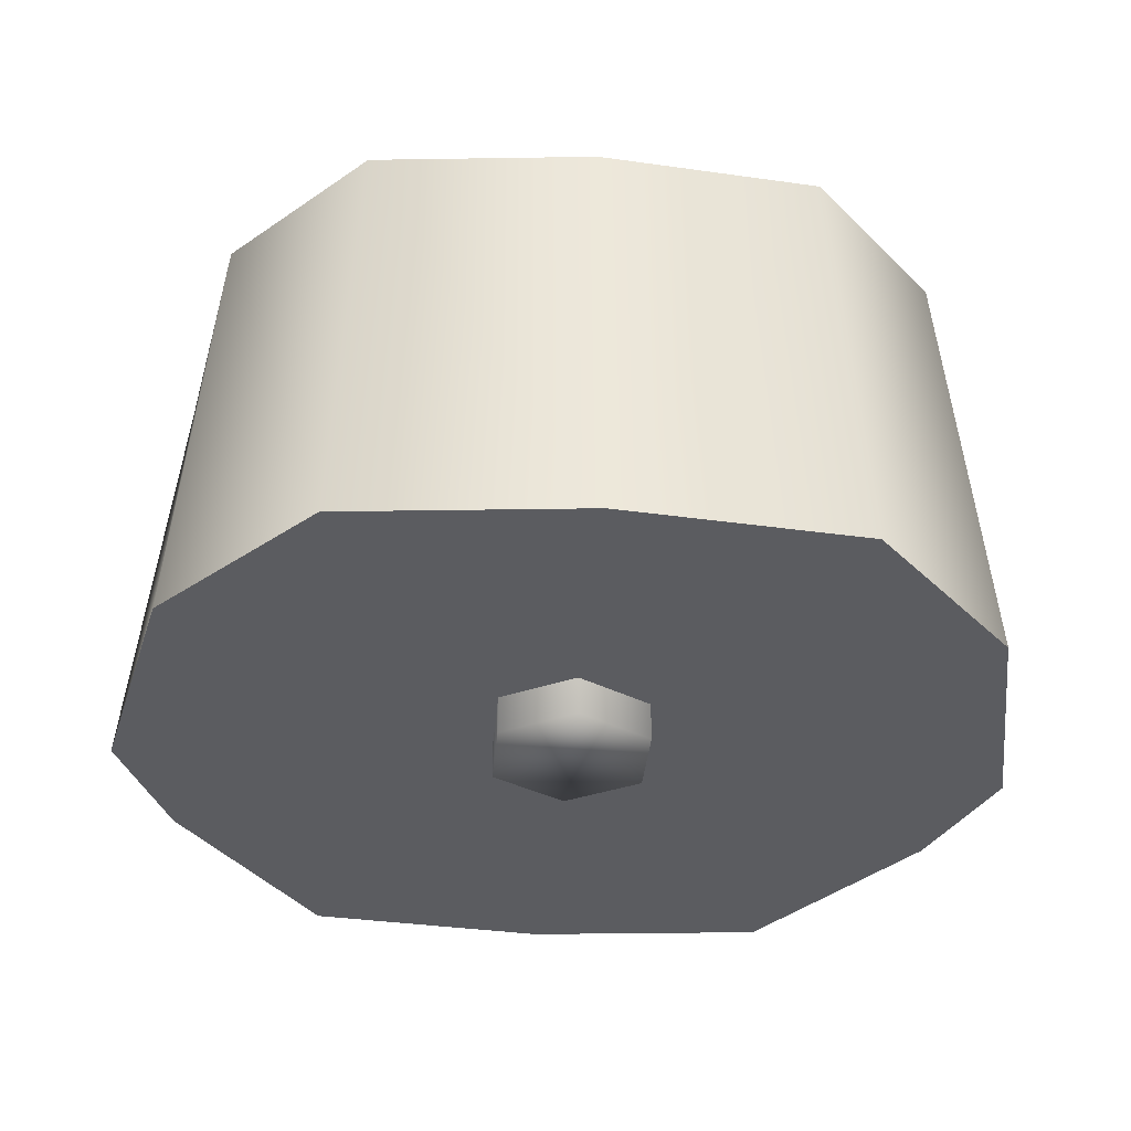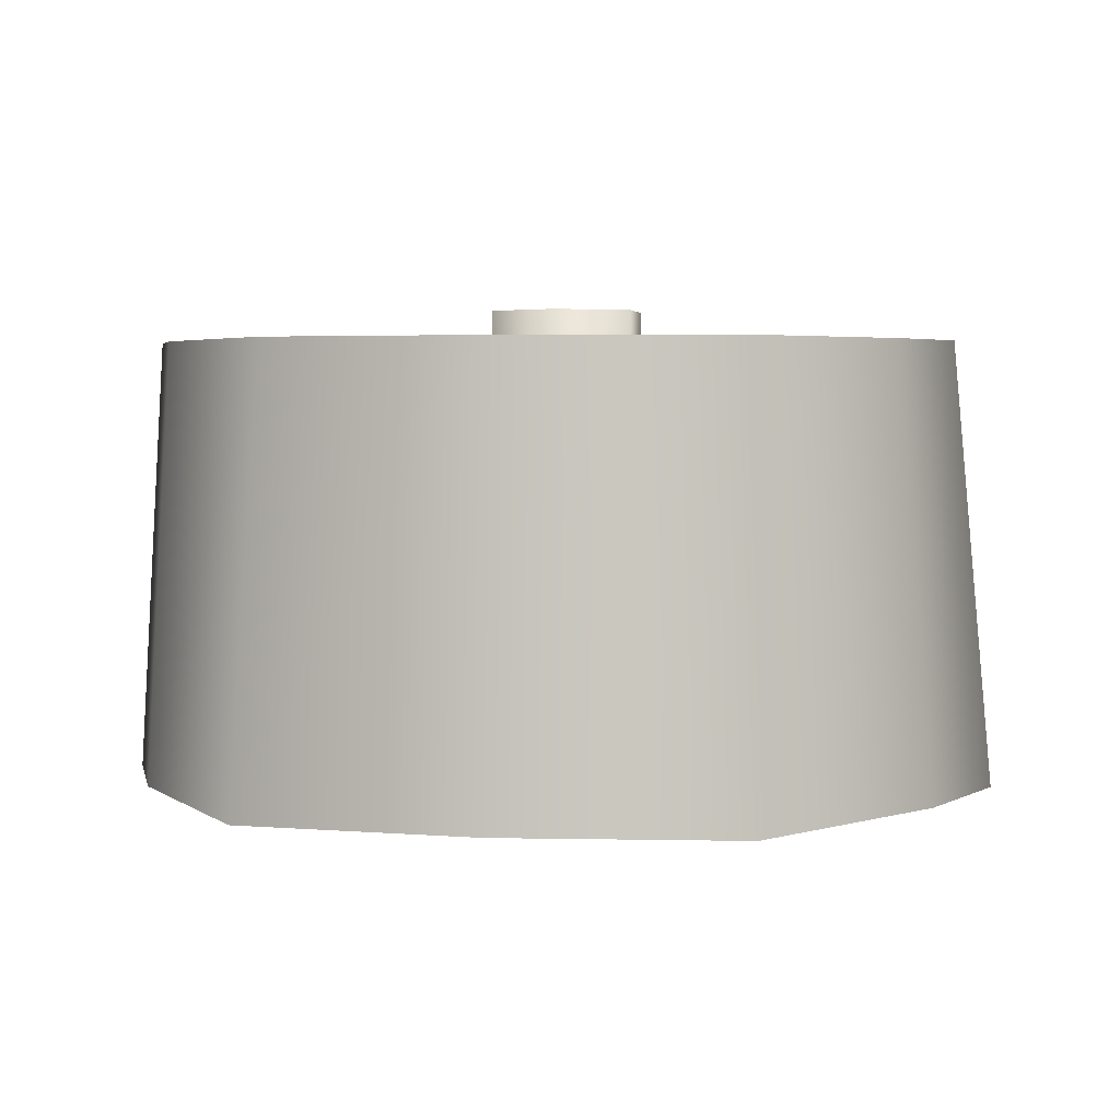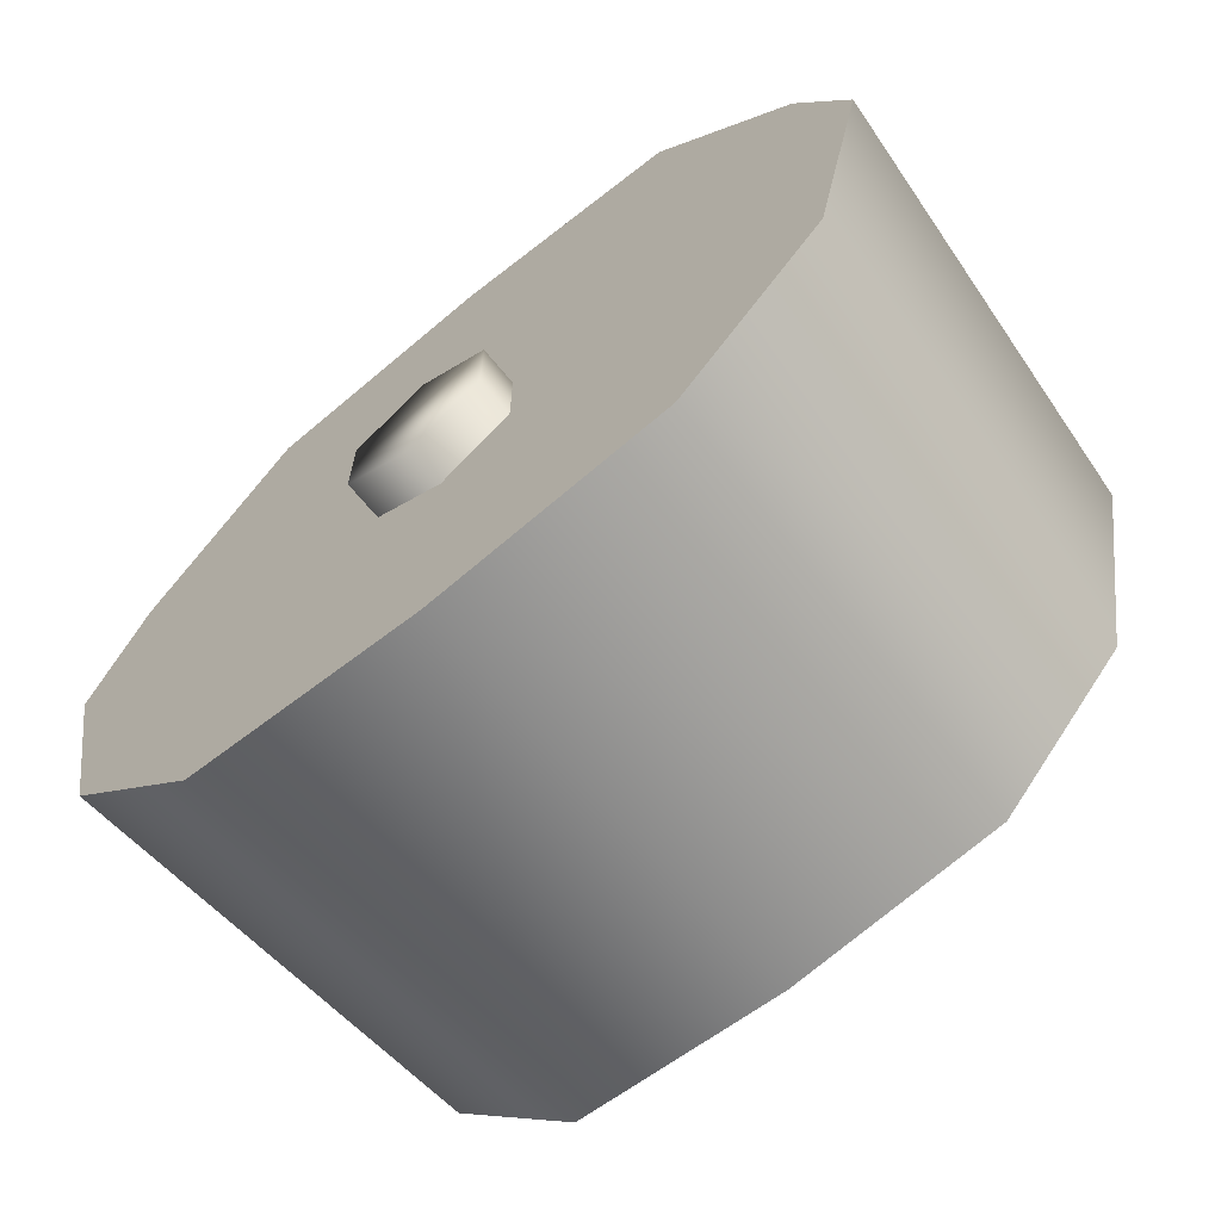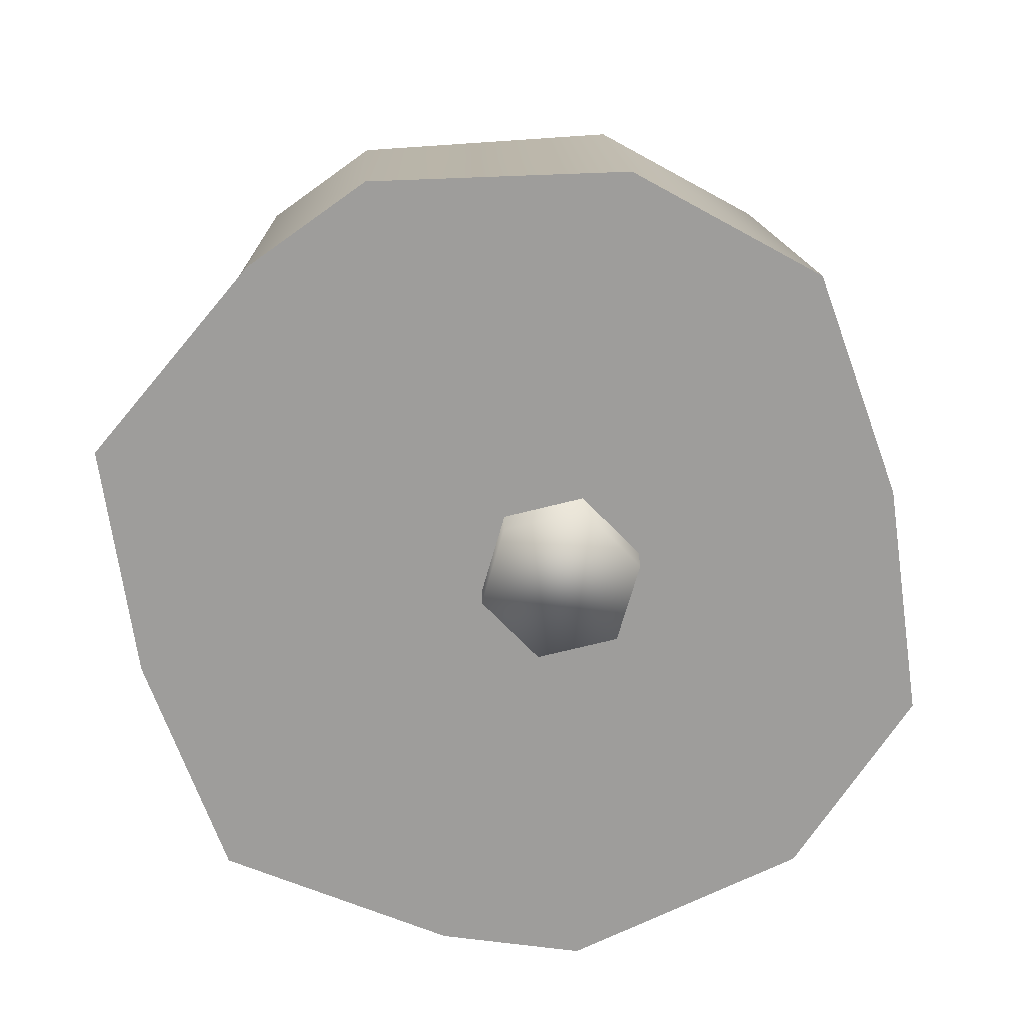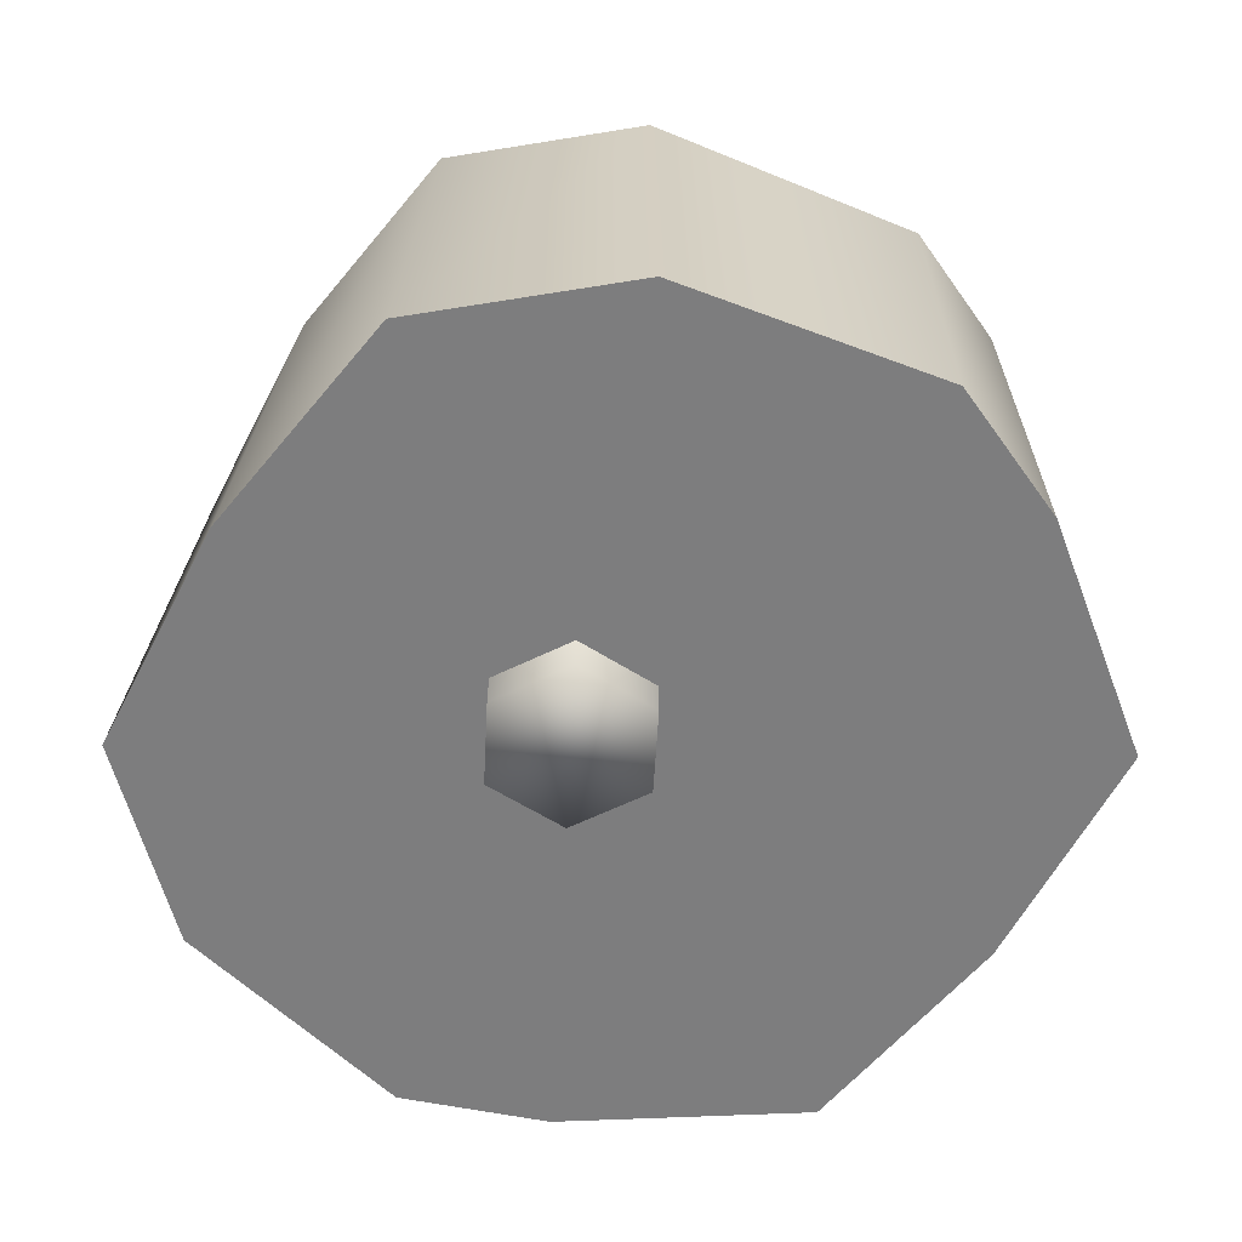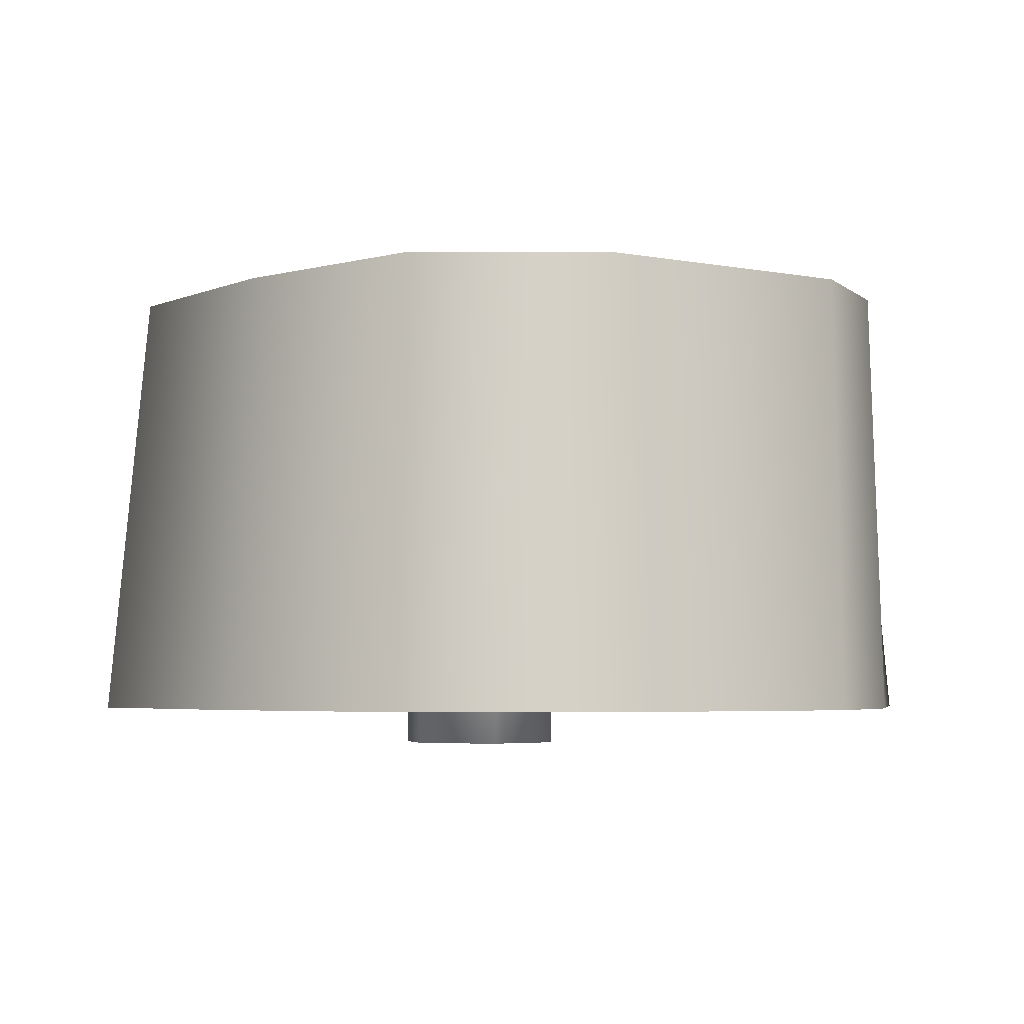
<metadata>
{"format":"obj","ext":"obj","renderer":"f3d","projection":"perspective","resolution":1024,"background":"white","views":[{"elev":-34.7,"azim":175.2,"up":"+Y"},{"elev":3.6,"azim":9.7,"up":"+Y"},{"elev":-67.2,"azim":39.2,"up":"+Z"},{"elev":-70.7,"azim":104.1,"up":"+Y"},{"elev":-59.2,"azim":-123.2,"up":"+Y"},{"elev":-4.3,"azim":-133.4,"up":"+Y"}]}
</metadata>
<code>
g Heron.027
v -0.0201 -0.01004 0.00229
v -0.01829 0.01011 0.004003
v -0.01605 0.01007 0.009656
v -0.01764 -0.01004 0.008541
v -0.009934 0.01007 0.01628
v -0.01092 -0.01004 0.01783
v 1.385e-05 0.01007 0.01732
v 1.385e-05 -0.01004 0.01897
v 0.01095 -0.01004 0.01783
v 0.009961 0.01007 0.01628
v 0.01767 -0.01004 0.008541
v 0.01608 0.01007 0.009656
v 0.02013 -0.01004 0.00229
v 0.01832 0.01011 0.004003
v -0.01764 -0.01004 -0.009333
v -0.01605 0.01007 -0.008438
v -0.01092 -0.01004 -0.01661
v -0.009934 0.01007 -0.01506
v 1.385e-05 -0.01004 -0.01775
v 1.385e-05 0.01007 -0.0161
v 0.009961 0.01007 -0.01506
v 0.01095 -0.01004 -0.01661
v 0.01608 0.01007 -0.008438
v 0.01767 -0.01004 -0.009333
v -0.0201 -0.01004 0.00229
v -0.01764 -0.01004 0.008541
v -0.01764 -0.01004 -0.009333
v -0.01092 -0.01004 0.01783
v -0.01092 -0.01004 -0.01661
v 1.385e-05 -0.01004 0.01897
v 1.385e-05 -0.01004 -0.01775
v 0.01095 -0.01004 -0.01661
v 0.01095 -0.01004 0.01783
v 0.01767 -0.01004 -0.009333
v 0.01767 -0.01004 0.008541
v 0.02013 -0.01004 0.00229
v 0.01832 0.01011 0.004003
v 0.01608 0.01007 0.009656
v 0.01608 0.01007 -0.008438
v 0.009961 0.01007 0.01628
v 0.009961 0.01007 -0.01506
v 1.385e-05 0.01007 0.01732
v 1.385e-05 0.01007 -0.0161
v -0.009934 0.01007 -0.01506
v -0.009934 0.01007 0.01628
v -0.01605 0.01007 -0.008438
v -0.01605 0.01007 0.009656
v -0.01829 0.01011 0.004003
v -2.756e-05 -0.01179 -0.005529
v 0.003263 0.01171 -0.003629
v -2.756e-05 0.01171 -0.005529
v 0.003263 -0.01179 -0.003629
v 0.003263 0.01171 0.000171
v 0.003263 -0.01179 0.000171
v -2.756e-05 0.01171 0.002071
v -2.756e-05 -0.01179 0.002071
v -0.003318 0.01171 0.000171
v -0.003318 -0.01179 0.000171
v -0.003318 0.01171 -0.003629
v -0.003318 -0.01179 -0.003629
v -2.756e-05 0.01171 -0.005529
v -2.756e-05 -0.01179 -0.005529
v -0.003318 0.01171 -0.003629
v -2.756e-05 0.01171 -0.005529
v 0.003263 0.01171 -0.003629
v -0.003318 0.01171 0.000171
v 0.003263 0.01171 0.000171
v -2.756e-05 0.01171 0.002071
v 0.003263 -0.01179 -0.003629
v -2.756e-05 -0.01179 -0.005529
v -0.003318 -0.01179 -0.003629
v 0.003263 -0.01179 0.000171
v -0.003318 -0.01179 0.000171
v -2.756e-05 -0.01179 0.002071
g Heron.027_0
f 3 2 1
f 4 3 1
f 5 3 4
f 6 5 4
f 7 5 6
f 8 7 6
f 7 8 9
f 10 7 9
f 10 9 11
f 12 10 11
f 12 11 13
f 14 12 13
g Heron.027_1
f 1 2 15
f 2 16 15
f 17 15 16
f 18 17 16
f 17 18 19
f 18 20 19
f 20 21 19
f 21 22 19
f 22 21 23
f 24 22 23
f 23 14 24
f 14 13 24
g Heron.027_2
f 27 26 25
f 28 26 27
f 29 28 27
f 30 28 29
f 31 30 29
f 30 31 32
f 33 30 32
f 33 32 34
f 35 33 34
f 35 34 36
f 39 38 37
f 40 38 39
f 41 40 39
f 42 40 41
f 43 42 41
f 42 43 44
f 45 42 44
f 45 44 46
f 47 45 46
f 47 46 48
g Heron.027_3
f 51 50 49
f 50 52 49
f 50 53 52
f 53 54 52
f 53 55 54
f 55 56 54
f 55 57 56
f 57 58 56
f 57 59 58
f 59 60 58
f 59 61 60
f 61 62 60
f 65 64 63
f 63 66 65
f 66 67 65
f 66 68 67
f 71 70 69
f 69 72 71
f 72 73 71
f 72 74 73

</code>
